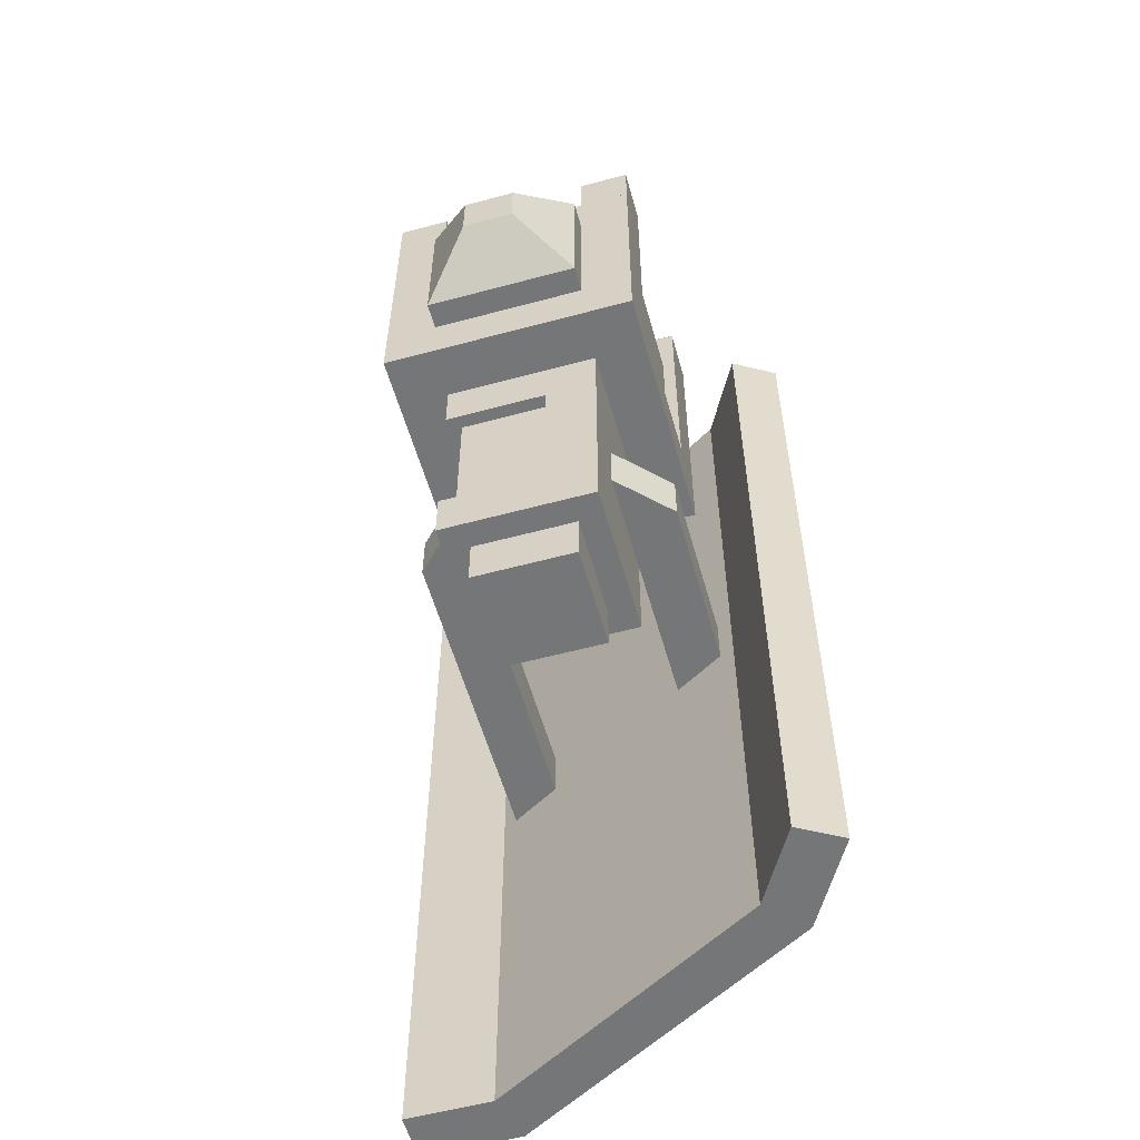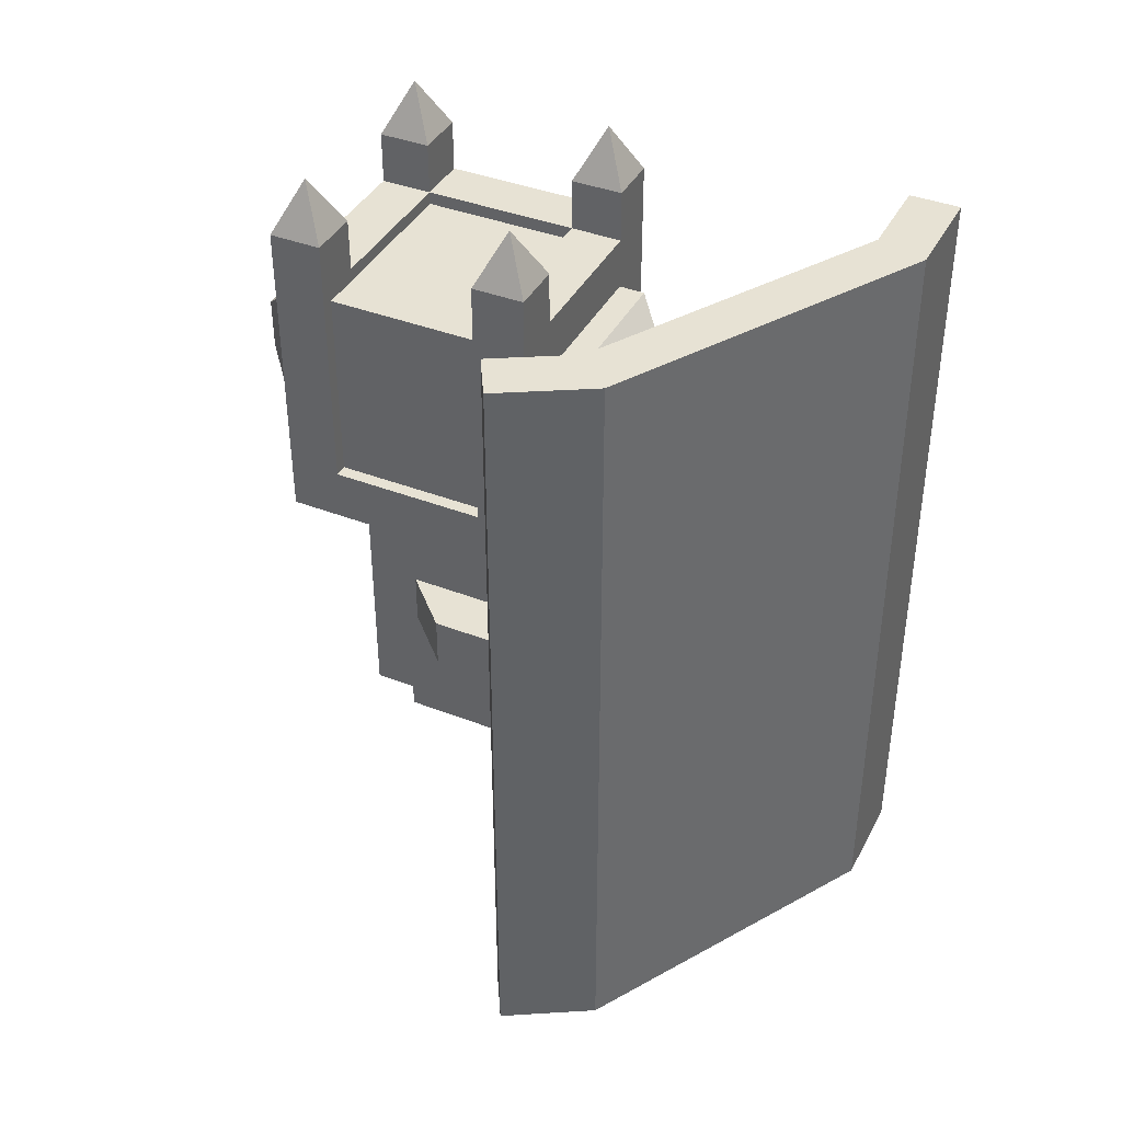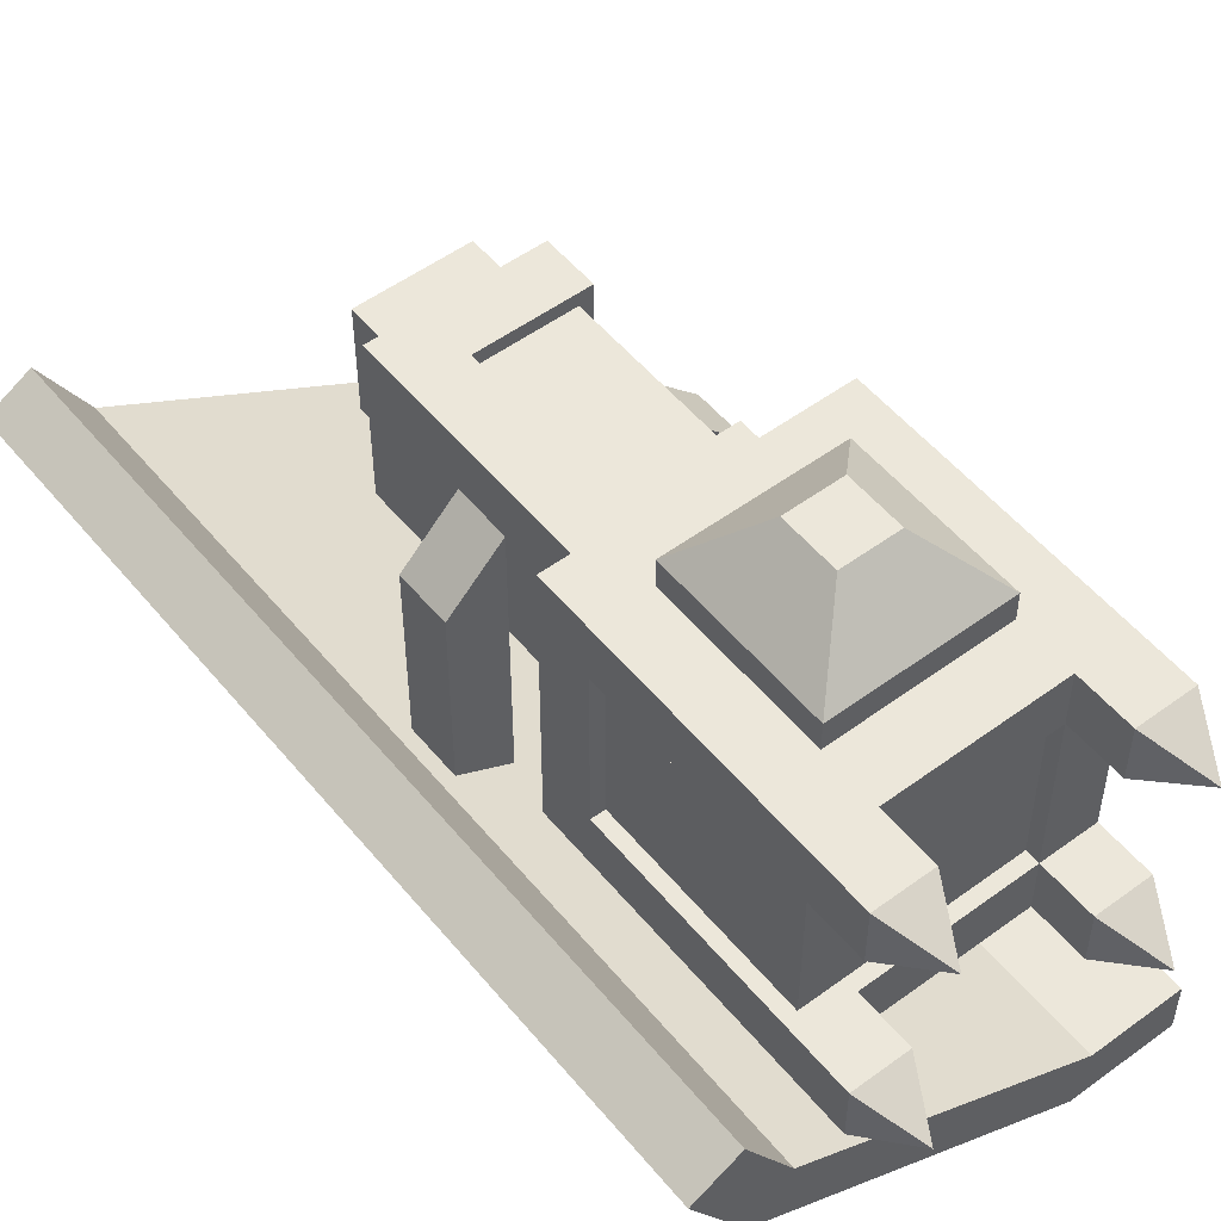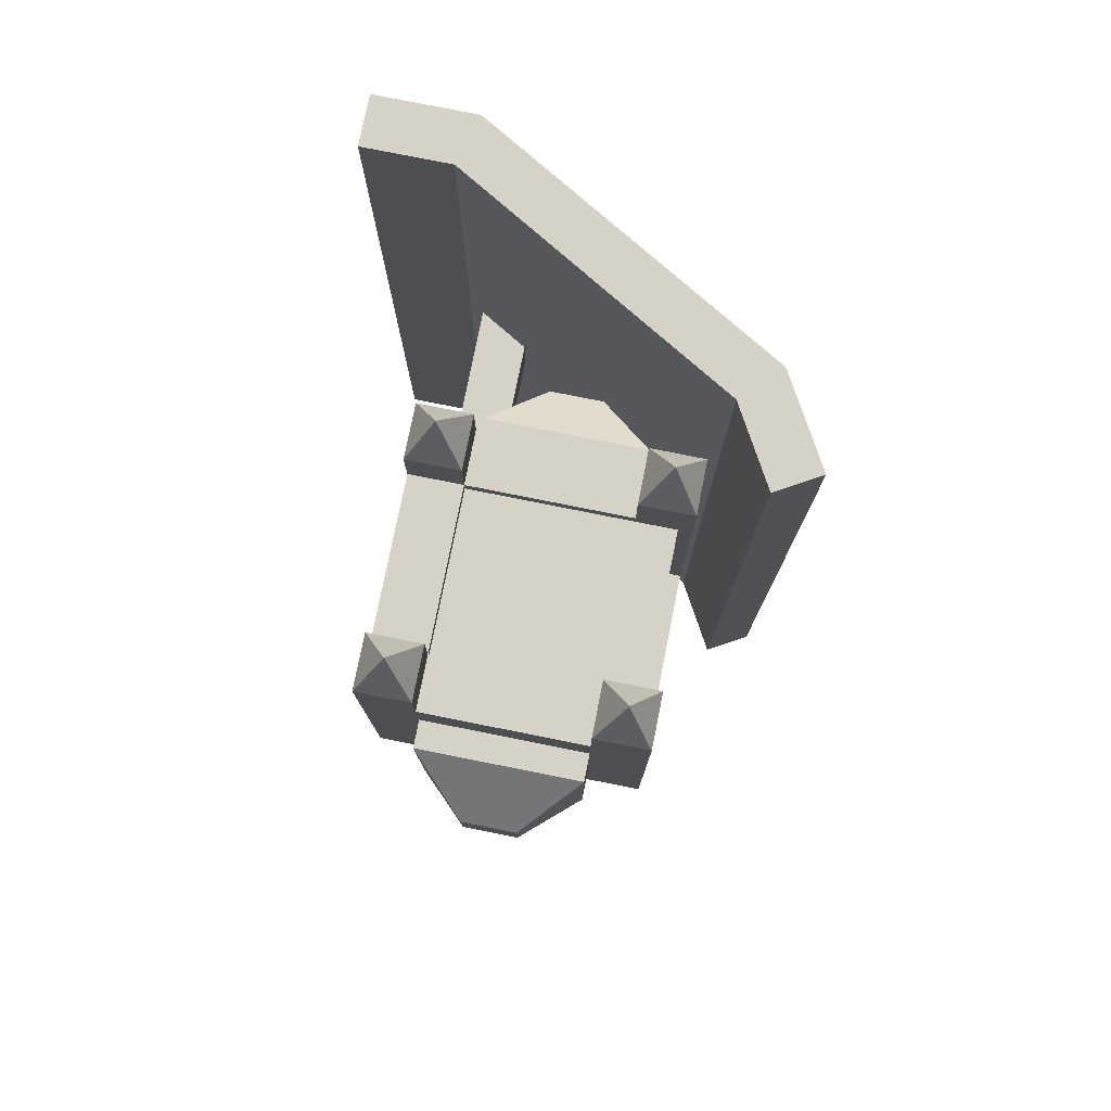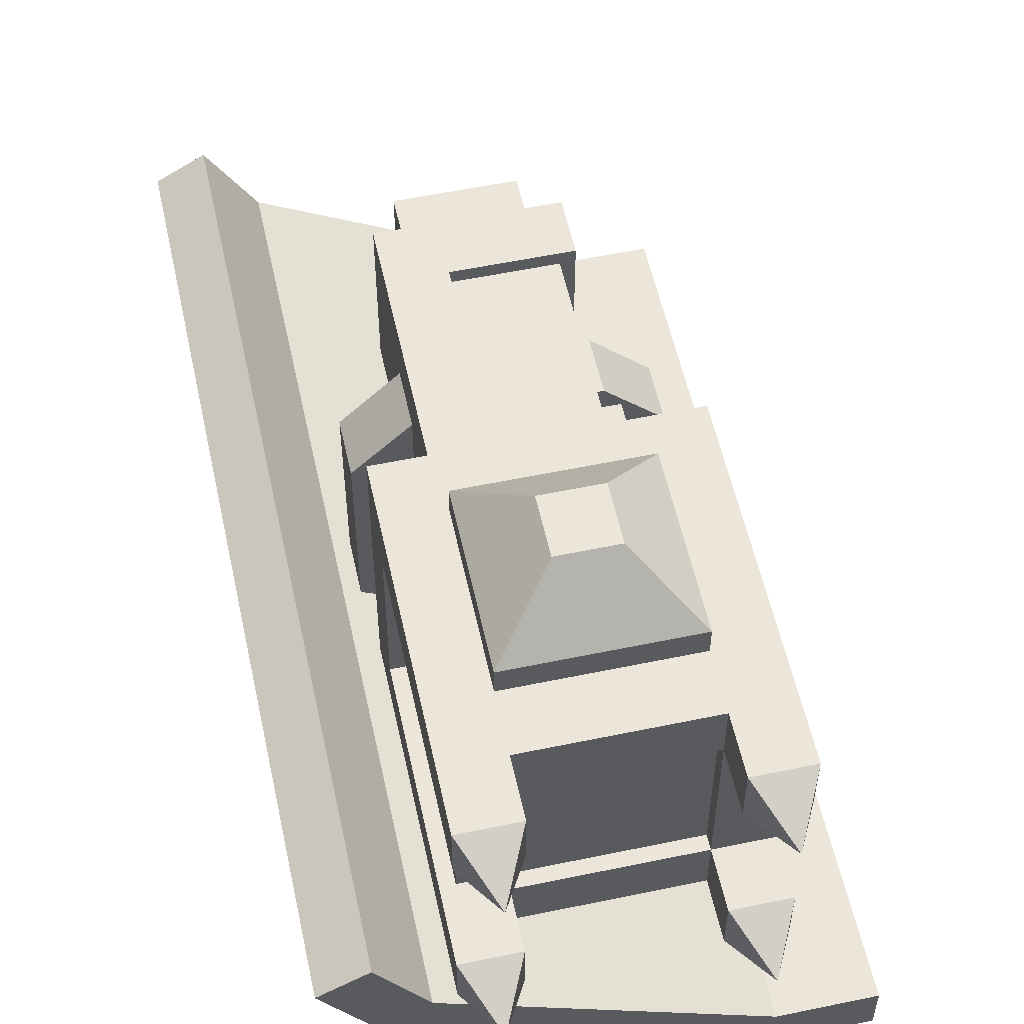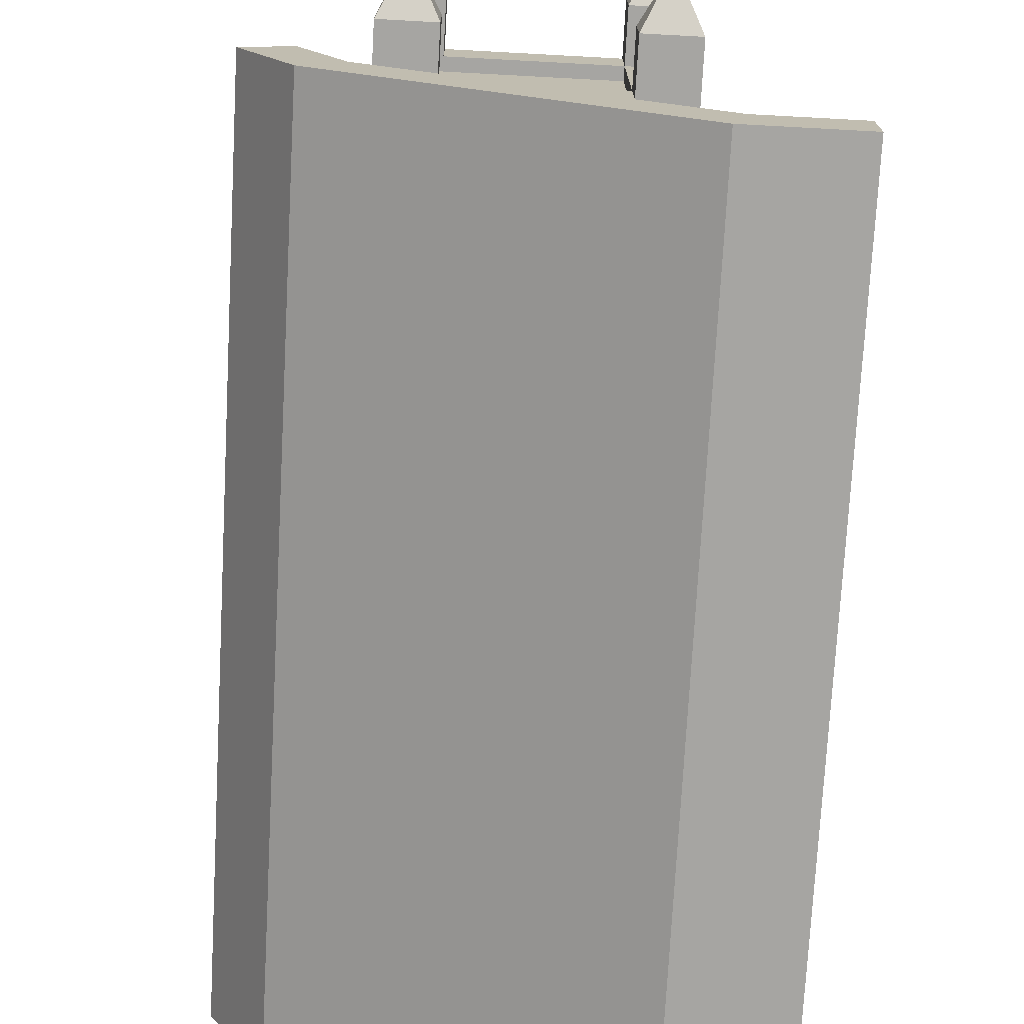
<metadata>
{"format":"obj","ext":"obj","renderer":"f3d","projection":"perspective","resolution":1024,"background":"white","views":[{"elev":-56.8,"azim":15.7,"up":"+Y"},{"elev":39.8,"azim":115.7,"up":"+Y"},{"elev":52.5,"azim":141.7,"up":"+Z"},{"elev":78.0,"azim":11.3,"up":"+Y"},{"elev":56.1,"azim":167.7,"up":"+Z"},{"elev":-73.7,"azim":176.9,"up":"+Z"}]}
</metadata>
<code>
o ARM_RIGHT_DECO_IRON_Cube.139
v 0.4375 1.062 0.125
v 0.4375 1.25 0.125
v 0.5 1.125 0.25
v 0.5 1.188 0.25
v 0.625 1.062 0.125
v 0.625 1.25 0.125
v 0.5625 1.125 0.25
v 0.5625 1.188 0.25
v 0.4375 1.25 0.1875
v 0.4375 1.062 0.1875
v 0.625 1.062 0.1875
v 0.625 1.25 0.1875
v 0.4375 1.062 -0.125
v 0.4375 1.25 -0.125
v 0.5 1.125 -0.25
v 0.5 1.188 -0.25
v 0.625 1.062 -0.125
v 0.625 1.25 -0.125
v 0.5625 1.125 -0.25
v 0.5625 1.188 -0.25
v 0.4375 1.25 -0.1875
v 0.4375 1.062 -0.1875
v 0.625 1.062 -0.1875
v 0.625 1.25 -0.1875
v 0.625 1.312 -0.09375
v 0.625 1.375 -0.09375
v 0.625 1.312 -0.1562
v 0.625 1.375 -0.1562
v 0.6875 1.312 -0.09375
v 0.6875 1.375 -0.09375
v 0.6875 1.312 -0.1562
v 0.6875 1.375 -0.1562
v 0.6562 1.438 -0.125
v 0.375 1.312 -0.09375
v 0.375 1.375 -0.09375
v 0.375 1.312 -0.1562
v 0.375 1.375 -0.1562
v 0.4375 1.312 -0.09375
v 0.4375 1.375 -0.09375
v 0.4375 1.312 -0.1562
v 0.4375 1.375 -0.1562
v 0.4062 1.438 -0.125
v 0.625 1.312 0.09375
v 0.625 1.375 0.09375
v 0.625 1.312 0.1562
v 0.625 1.375 0.1562
v 0.6875 1.312 0.09375
v 0.6875 1.375 0.09375
v 0.6875 1.312 0.1562
v 0.6875 1.375 0.1562
v 0.6562 1.438 0.125
v 0.375 1.312 0.09375
v 0.375 1.375 0.09375
v 0.375 1.312 0.1562
v 0.375 1.375 0.1562
v 0.4375 1.312 0.09375
v 0.4375 1.375 0.09375
v 0.4375 1.312 0.1562
v 0.4375 1.375 0.1562
v 0.4062 1.438 0.125
f 1 10 9 2
f 3 7 8 4
f 11 5 6 12
f 10 1 5 11
f 12 6 2 9
f 4 9 10 3
f 3 10 11 7
f 8 12 9 4
f 7 11 12 8
f 13 14 21 22
f 15 16 20 19
f 23 24 18 17
f 22 23 17 13
f 24 21 14 18
f 16 15 22 21
f 15 19 23 22
f 20 16 21 24
f 19 20 24 23
f 25 26 28 27
f 27 28 32 31
f 31 32 30 29
f 29 30 26 25
f 32 28 33
f 28 26 33
f 26 30 33
f 30 32 33
f 34 35 37 36
f 36 37 41 40
f 40 41 39 38
f 38 39 35 34
f 41 37 42
f 37 35 42
f 35 39 42
f 39 41 42
f 43 45 46 44
f 45 49 50 46
f 49 47 48 50
f 47 43 44 48
f 50 51 46
f 46 51 44
f 44 51 48
f 48 51 50
f 52 54 55 53
f 54 58 59 55
f 58 56 57 59
f 56 52 53 57
f 59 60 55
f 55 60 53
f 53 60 57
f 57 60 59
o ARM_RIGHT_SHIELD_Cube.049
v 0.375 1 0.1562
v 0.375 1.312 0.1562
v 0.6875 1 0.1562
v 0.6875 1.312 0.1562
v 0.375 1 -0.1562
v 0.375 1.312 -0.1562
v 0.6875 1 -0.1562
v 0.6875 1.312 -0.1562
v 0.4375 1 0.09375
v 0.625 1 0.09375
v 0.4375 1 -0.09375
v 0.625 1 -0.09375
v 0.6875 1.062 0.09375
v 0.6719 1.297 -0.09375
v 0.6719 1.297 0.09375
v 0.6875 1.062 -0.09375
v 0.4375 1.312 0.09375
v 0.4375 1.312 -0.09375
v 0.4375 1.297 0.09375
v 0.4375 1.297 -0.09375
v 0.6875 1.312 -0.09375
v 0.6875 1.312 0.09375
v 0.6719 1.062 -0.09375
v 0.6719 1.062 0.09375
v 0.4531 0.75 -0.07812
v 0.4531 0.9375 -0.07812
v 0.5625 0.9375 0.09375
v 0.5625 0.75 0.09375
v 0.5625 0.75 -0.09375
v 0.5625 0.9375 -0.09375
v 0.4531 0.9375 0.07812
v 0.4531 0.75 0.07812
v 0.5625 0.75 -0.07812
v 0.5625 0.9375 -0.07812
v 0.4375 0.9375 -0.09375
v 0.4375 0.75 -0.09375
v 0.4375 0.9375 0.09375
v 0.4375 0.75 0.09375
v 0.5625 0.9375 0.07812
v 0.5625 0.75 0.07812
v 0.625 0.6875 0.09375
v 0.4375 0.6875 0.09375
v 0.625 0.6875 -0.09375
v 0.4375 0.6875 -0.09375
v 0.6719 1.297 -0.09375
v 0.6719 1.297 0.09375
v 0.4375 1.297 0.09375
v 0.4375 1.297 -0.09375
v 0.6719 1.062 -0.09375
v 0.6719 1.062 0.09375
v 0.4688 0.6875 0.0625
v 0.5938 0.6875 0.0625
v 0.4688 0.6875 -0.0625
v 0.5938 0.6875 -0.0625
v 0.4531 0.75 -0.07812
v 0.4531 0.9375 -0.07812
v 0.4531 0.9375 0.07812
v 0.4531 0.75 0.07812
v 0.5625 0.75 -0.07812
v 0.5625 0.9375 -0.07812
v 0.5625 0.9375 0.07812
v 0.5625 0.75 0.07812
v 0.5938 0.625 0.0625
v 0.4688 0.625 0.0625
v 0.5938 0.625 -0.0625
v 0.4688 0.625 -0.0625
v 0.6252 0.875 -0.09375
v 0.6875 0.875 -0.09375
v 0.6875 0.8125 -0.09375
v 0.6252 0.8125 -0.09375
v 0.6875 0.875 -0.03125
v 0.6252 0.875 0.03125
v 0.6252 0.8125 0.03125
v 0.6875 0.8125 -0.03125
v 0.6252 0.8125 -0.03125
v 0.6252 0.875 -0.03125
v 0.6875 0.875 -0.2812
v 0.6252 0.875 -0.3438
v 0.6875 0.8125 -0.2812
v 0.6252 0.8125 -0.3438
v 0.4373 0.875 -0.09375
v 0.375 0.875 -0.09375
v 0.375 0.8125 -0.09375
v 0.4373 0.8125 -0.09375
v 0.375 0.875 -0.03125
v 0.4373 0.875 0.03125
v 0.4373 0.8125 0.03125
v 0.375 0.8125 -0.03125
v 0.4373 0.8125 -0.03125
v 0.4373 0.875 -0.03125
v 0.375 0.875 -0.4688
v 0.4373 0.875 -0.4062
v 0.375 0.8125 -0.4688
v 0.4373 0.8125 -0.4062
v 0.4998 0.875 0.03125
v 0.4998 0.8125 0.03125
v 0.4998 0.8125 -0.03125
v 0.4998 0.875 -0.03125
v 0.3563 0.3438 -0.4375
v 0.3563 1.344 -0.4375
v 0.7062 0.3438 -0.2355
v 0.7062 1.344 -0.2355
v 0.3731 0.3438 -0.5
v 0.3731 1.344 -0.5
v 0.7519 0.3438 -0.2812
v 0.7519 1.344 -0.2812
v 0.7603 0.3438 -0.1417
v 0.7603 1.344 -0.1417
v 0.8144 0.3438 -0.173
v 0.8144 1.344 -0.173
v 0.2481 0.3438 -0.4375
v 0.2481 1.344 -0.4375
v 0.2481 0.3438 -0.5
v 0.2481 1.344 -0.5
f 61 63 64 62
f 64 63 73 82
f 67 65 66 68
f 65 61 62 66
f 68 66 78 81
f 63 61 65 67
f 101 88 98 102
f 101 103 72 70
f 71 72 90 95
f 68 81 76 67
f 82 75 79 77
f 67 76 73 63
f 62 77 78 66
f 64 82 77 62
f 77 79 80 78
f 76 83 84 73
f 78 80 74 81
f 81 74 83 76
f 73 84 75 82
f 97 91 99 87
f 70 87 88 101
f 103 89 90 72
f 104 96 89 103
f 95 86 91 97
f 98 92 85 96
f 90 94 86 95
f 89 93 94 90
f 102 98 96 104
f 96 85 93 89
f 69 71 95 97
f 87 99 100 88
f 69 97 87 70
f 88 100 92 98
f 101 102 104 103
f 133 135 134
f 135 130 129 134
f 128 137 138 127
f 134 129 128 131
f 131 128 127 136
f 131 136 132
f 133 134 131 132
f 130 140 139 129
f 129 139 137 128
f 127 138 140 130
f 147 148 149
f 149 148 143 144
f 142 141 152 151
f 148 145 142 143
f 145 150 141 142
f 145 146 150
f 147 146 145 148
f 144 143 153 154
f 143 142 151 153
f 141 144 154 152
f 149 144 141 150
f 146 147 156 155
f 150 146 155 158
f 147 149 157 156
f 149 150 158 157
f 159 161 162 160
f 165 163 164 166
f 171 159 160 172
f 161 159 163 165
f 166 164 160 162
f 161 167 168 162
f 167 169 170 168
f 169 165 166 170
f 163 173 174 164
f 167 161 165 169
f 170 166 162 168
f 159 171 173 163
f 164 174 172 160
f 172 174 173 171
f 115 116 120 119
f 113 126 124 111
f 107 106 105 108
f 109 105 106 110
f 115 118 117 116
f 118 122 121 117
f 123 124 126 125
f 112 123 125 114
f 114 125 126 113
f 111 124 123 112

</code>
